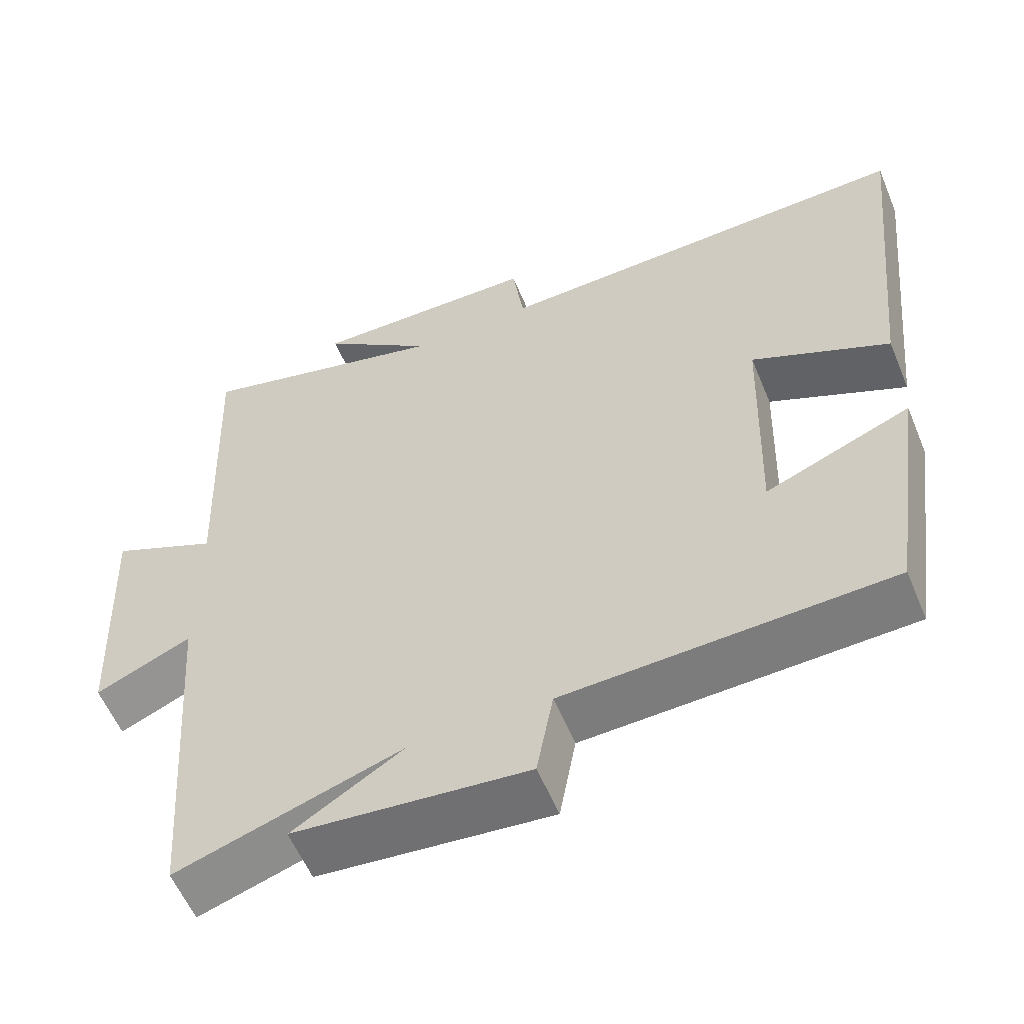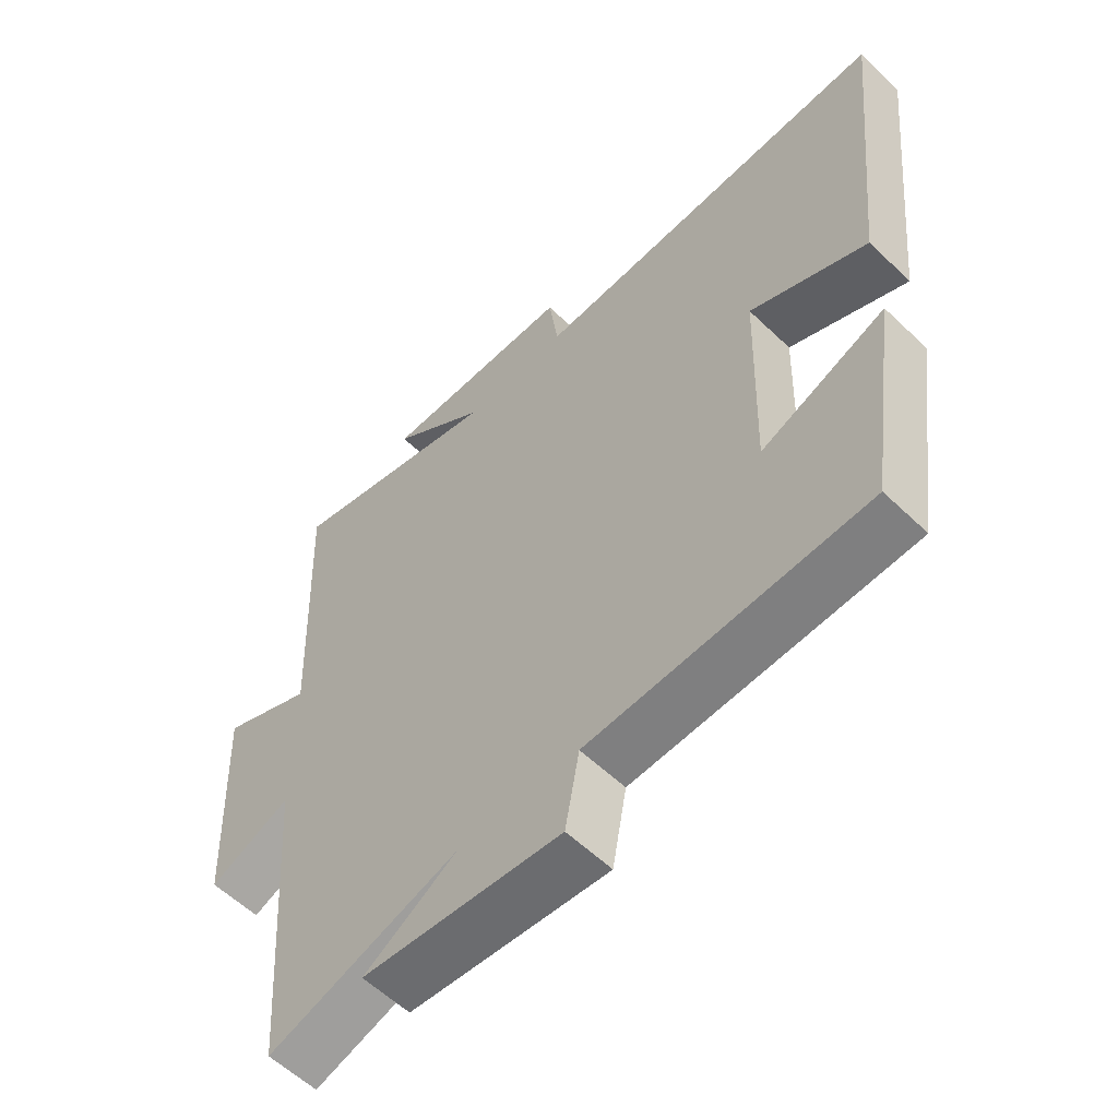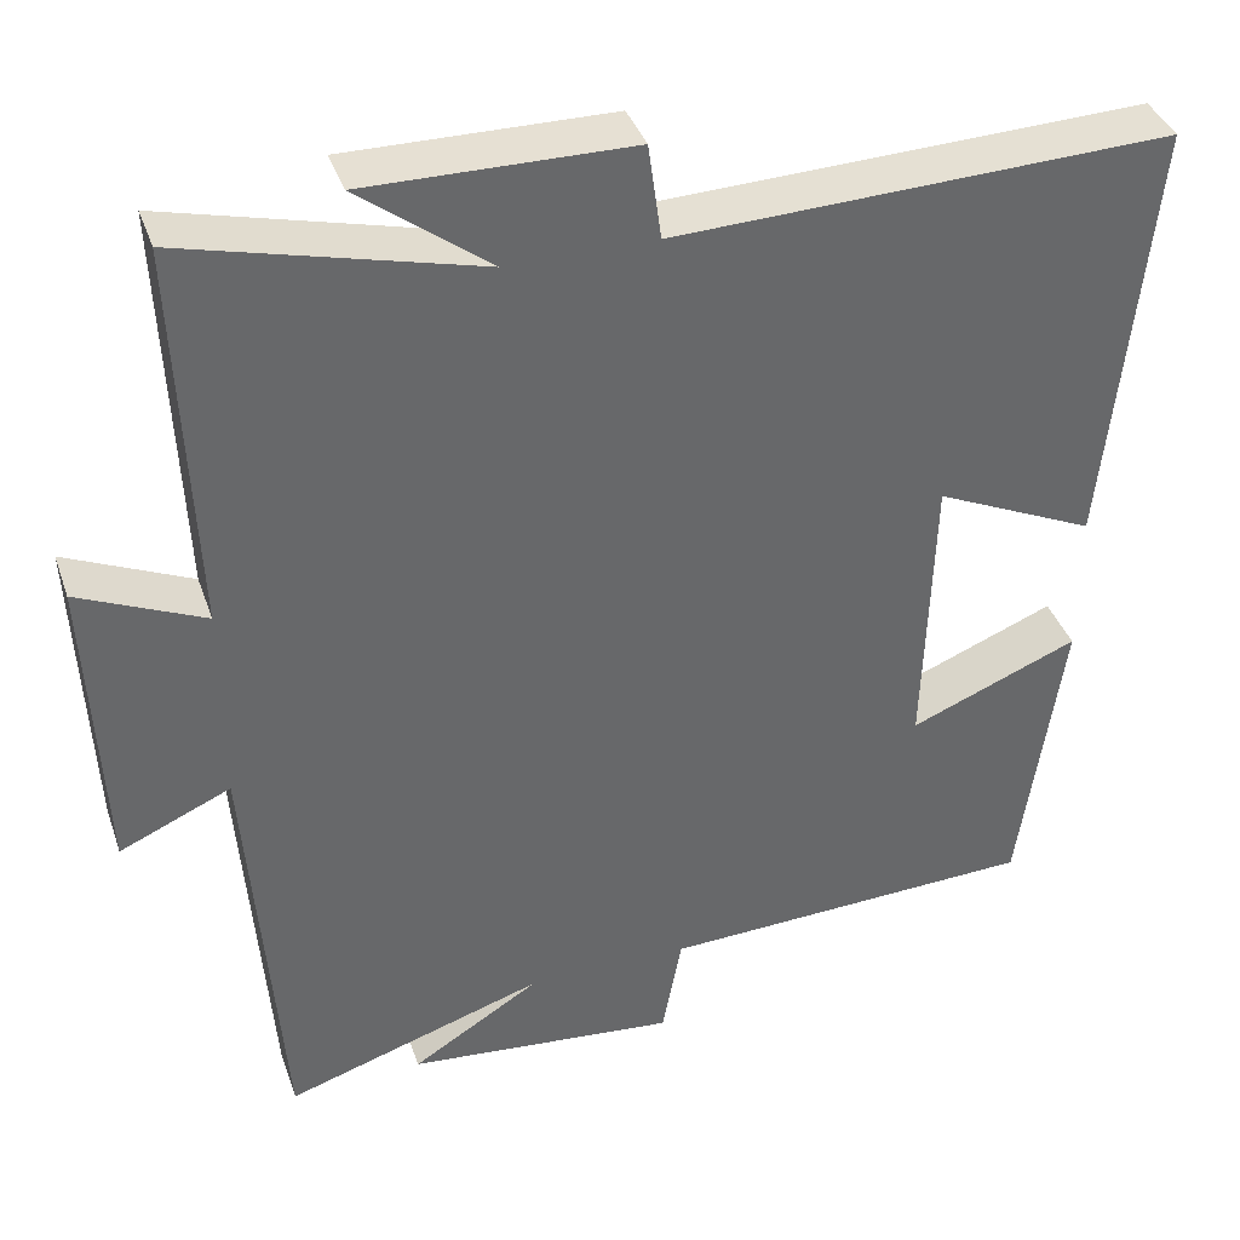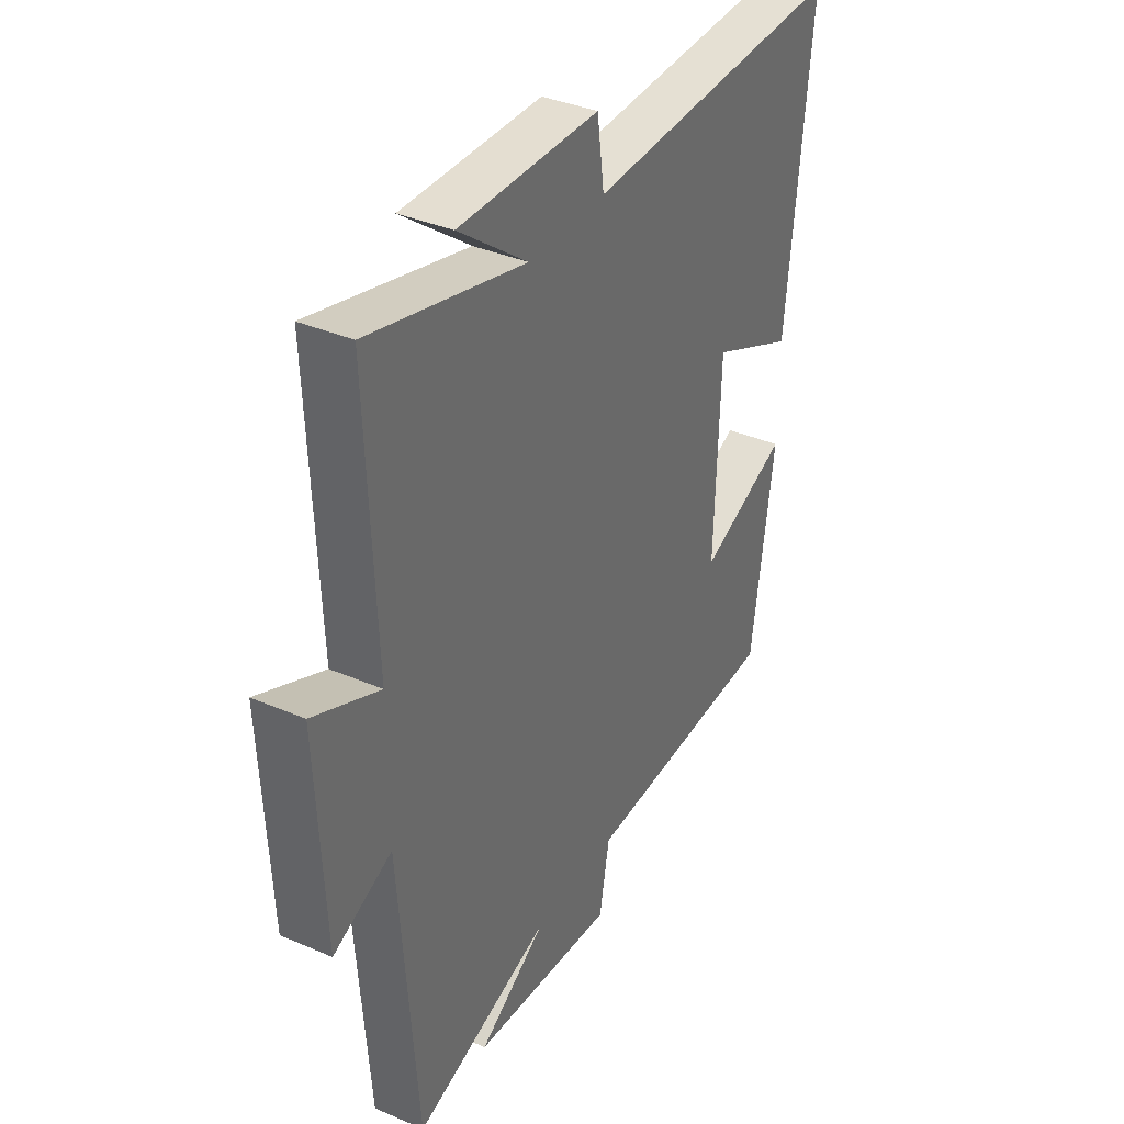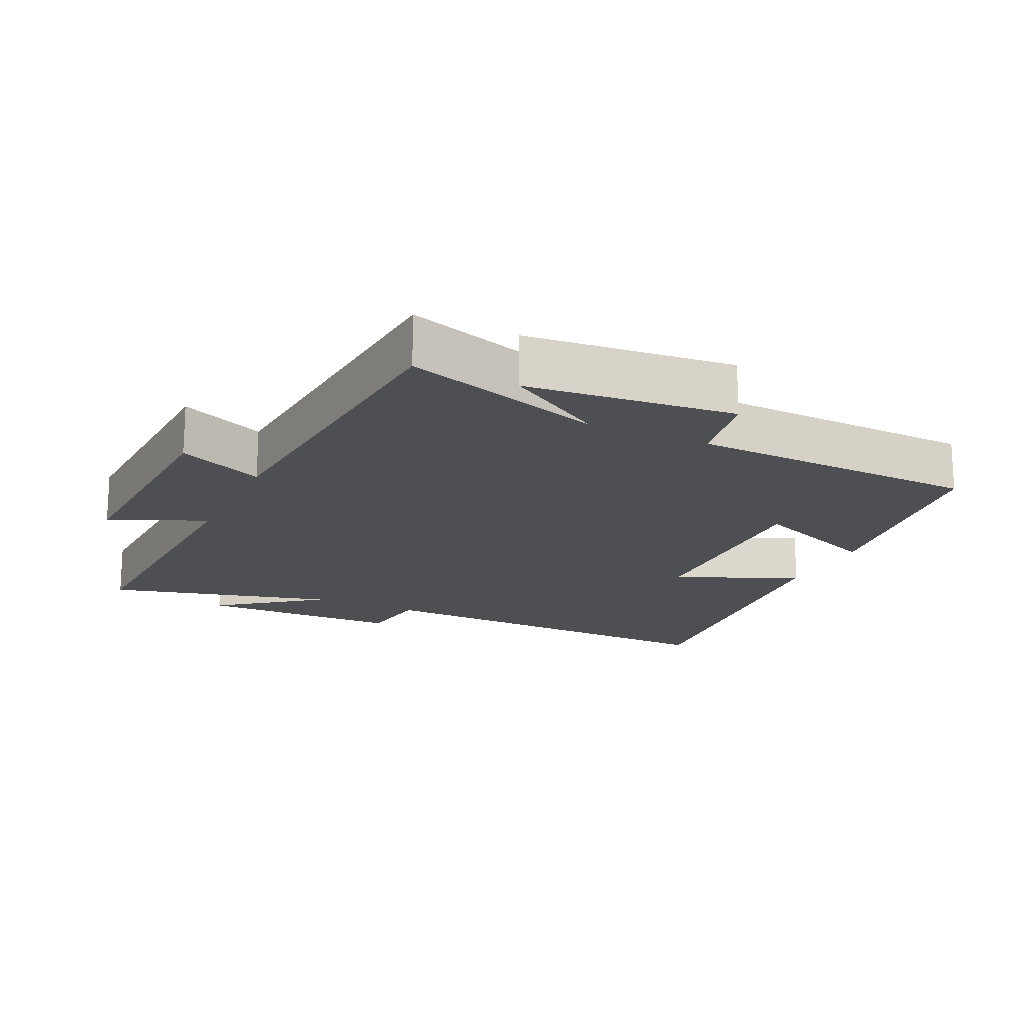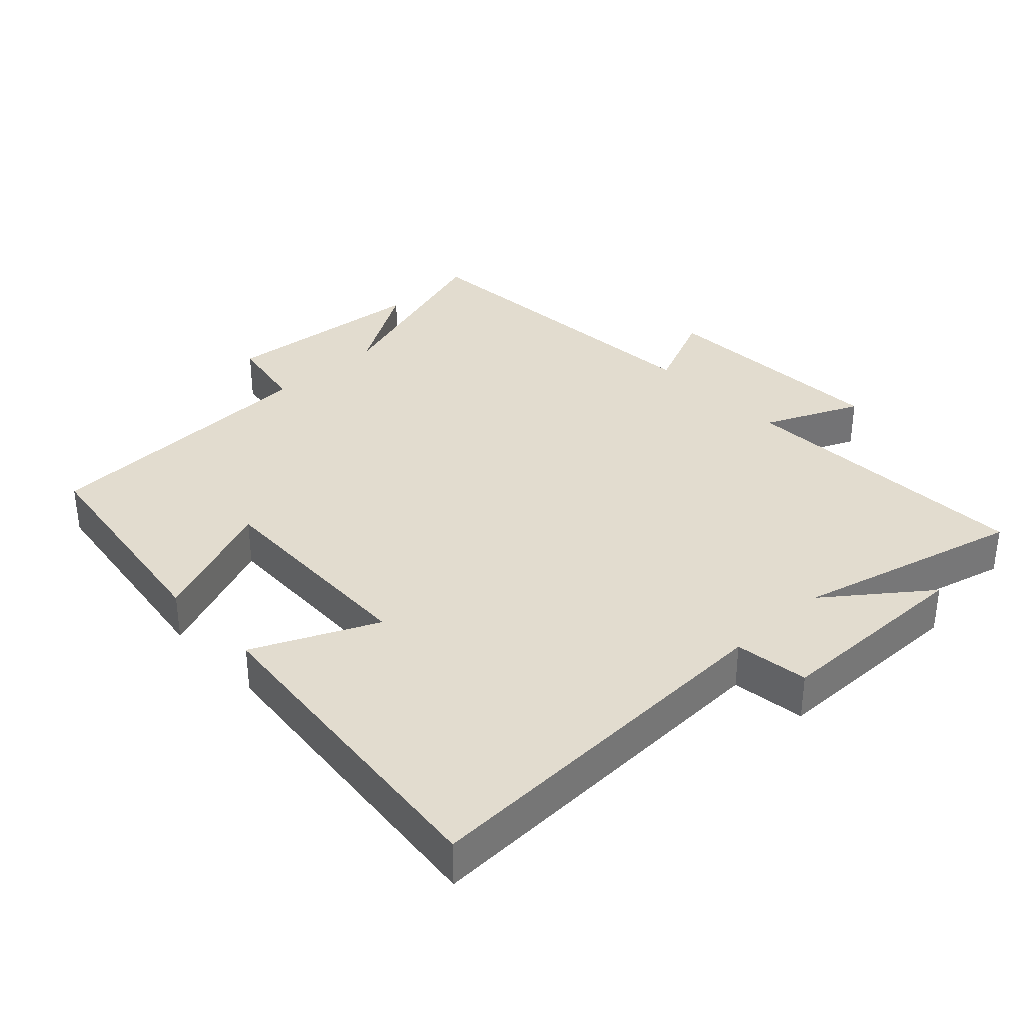
<metadata>
{"format":"obj","ext":"obj","renderer":"f3d","projection":"perspective","resolution":1024,"background":"white","views":[{"elev":-57.8,"azim":-157.5,"up":"+Z"},{"elev":-58.1,"azim":-134.6,"up":"+Z"},{"elev":38.5,"azim":161.8,"up":"+Z"},{"elev":36.9,"azim":119.1,"up":"+Z"},{"elev":-17.7,"azim":154.8,"up":"+Y"},{"elev":34.7,"azim":-43.4,"up":"+Y"}]}
</metadata>
<code>
v -0.551 0.07 0.519
v 0.014 0.07 0.5
v 0.029 0.07 0.61
v 0.331 0.07 0.614
v 0.182 0.07 0.5
v 0.518 0.07 0.587
v 0.5 0.07 0.138
v 0.643 0.07 0.202
v 0.627 0.07 -0.152
v 0.5 0.07 -0.096
v 0.463 0.07 -0.595
v 0.166 0.07 -0.5
v 0.312 0.07 -0.59
v 0.002 0.07 -0.62
v -0.02 0.07 -0.5
v -0.451 0.07 -0.483
v -0.5 0.07 -0.144
v -0.307 0.07 -0.222
v -0.317 0.07 0.108
v -0.5 0.07 0.024
v -0.551 0 0.519
v 0.014 0 0.5
v 0.029 0 0.61
v 0.331 0 0.614
v 0.182 0 0.5
v 0.518 0 0.587
v 0.5 0 0.138
v 0.643 0 0.202
v 0.627 0 -0.152
v 0.5 0 -0.096
v 0.463 0 -0.595
v 0.166 0 -0.5
v 0.312 0 -0.59
v 0.002 0 -0.62
v -0.02 0 -0.5
v -0.451 0 -0.483
v -0.5 0 -0.144
v -0.307 0 -0.222
v -0.317 0 0.108
v -0.5 0 0.024
f 19 20 1 2
f 18 19 2
f 15 16 17 18
f 15 18 2
f 12 13 14 15
f 12 15 2 3
f 10 11 12 3
f 7 8 9 10
f 7 10 3
f 5 6 7
f 5 7 3
f 3 4 5
f 22 21 40 39
f 22 39 38
f 38 37 36 35
f 22 38 35
f 35 34 33 32
f 23 22 35 32
f 23 32 31 30
f 30 29 28 27
f 23 30 27
f 27 26 25
f 23 27 25
f 25 24 23
f 1 21 22 2
f 2 22 23 3
f 3 23 24 4
f 4 24 25 5
f 5 25 26 6
f 6 26 27 7
f 7 27 28 8
f 8 28 29 9
f 9 29 30 10
f 10 30 31 11
f 11 31 32 12
f 12 32 33 13
f 13 33 34 14
f 14 34 35 15
f 15 35 36 16
f 16 36 37 17
f 17 37 38 18
f 18 38 39 19
f 19 39 40 20
f 20 40 21 1

</code>
